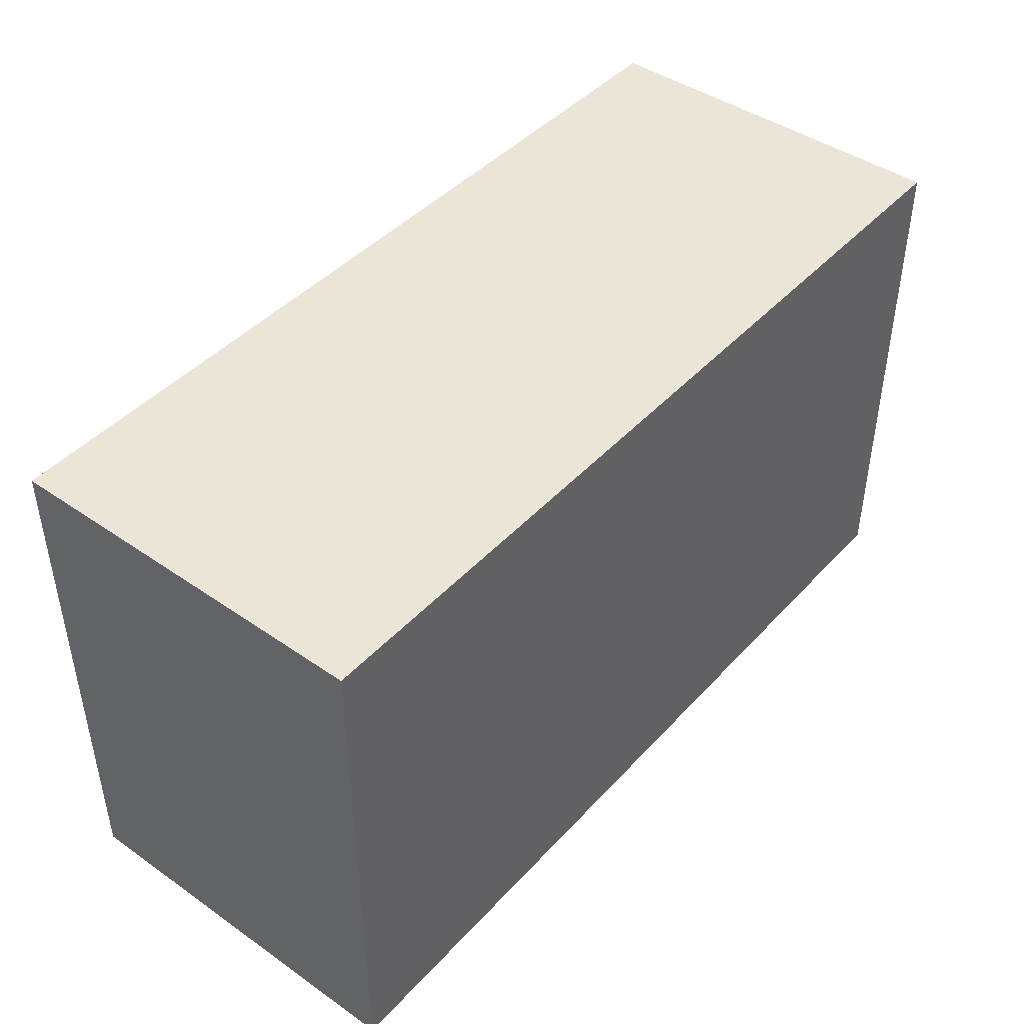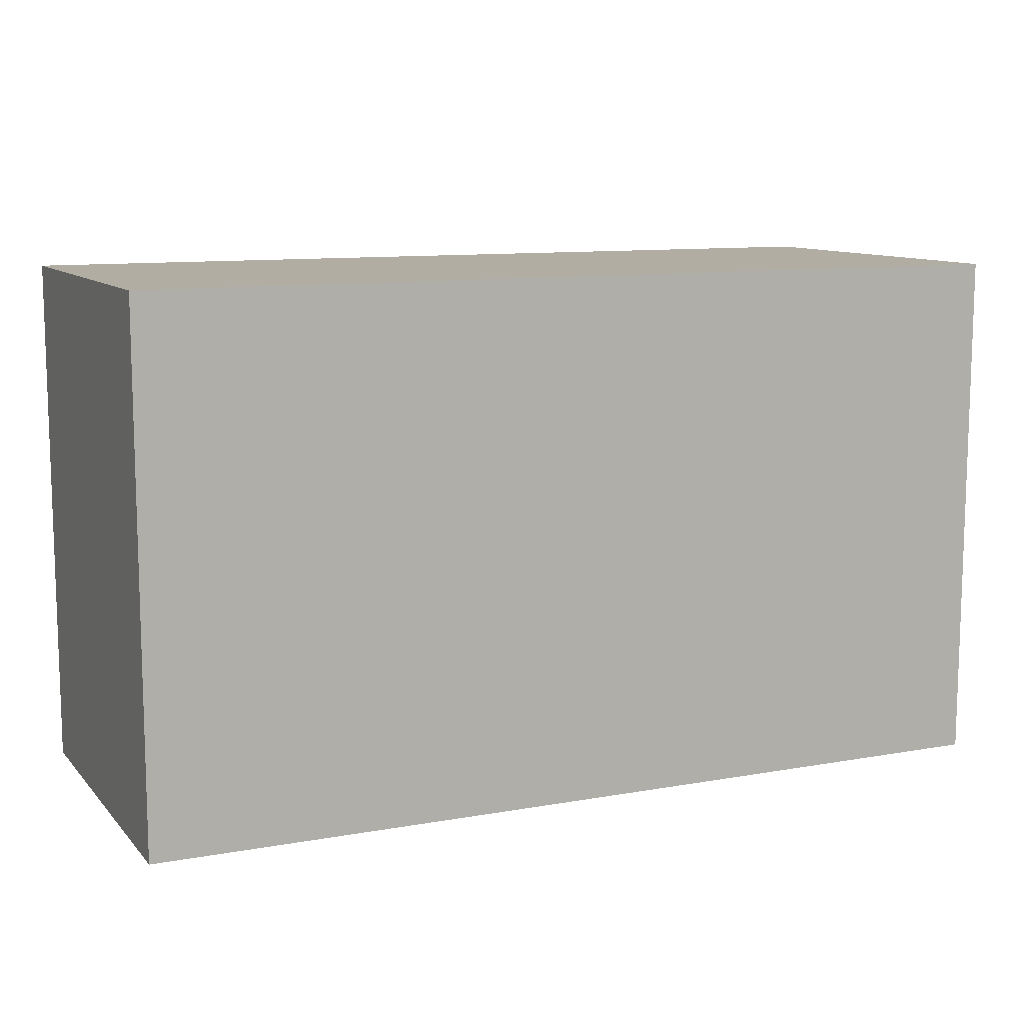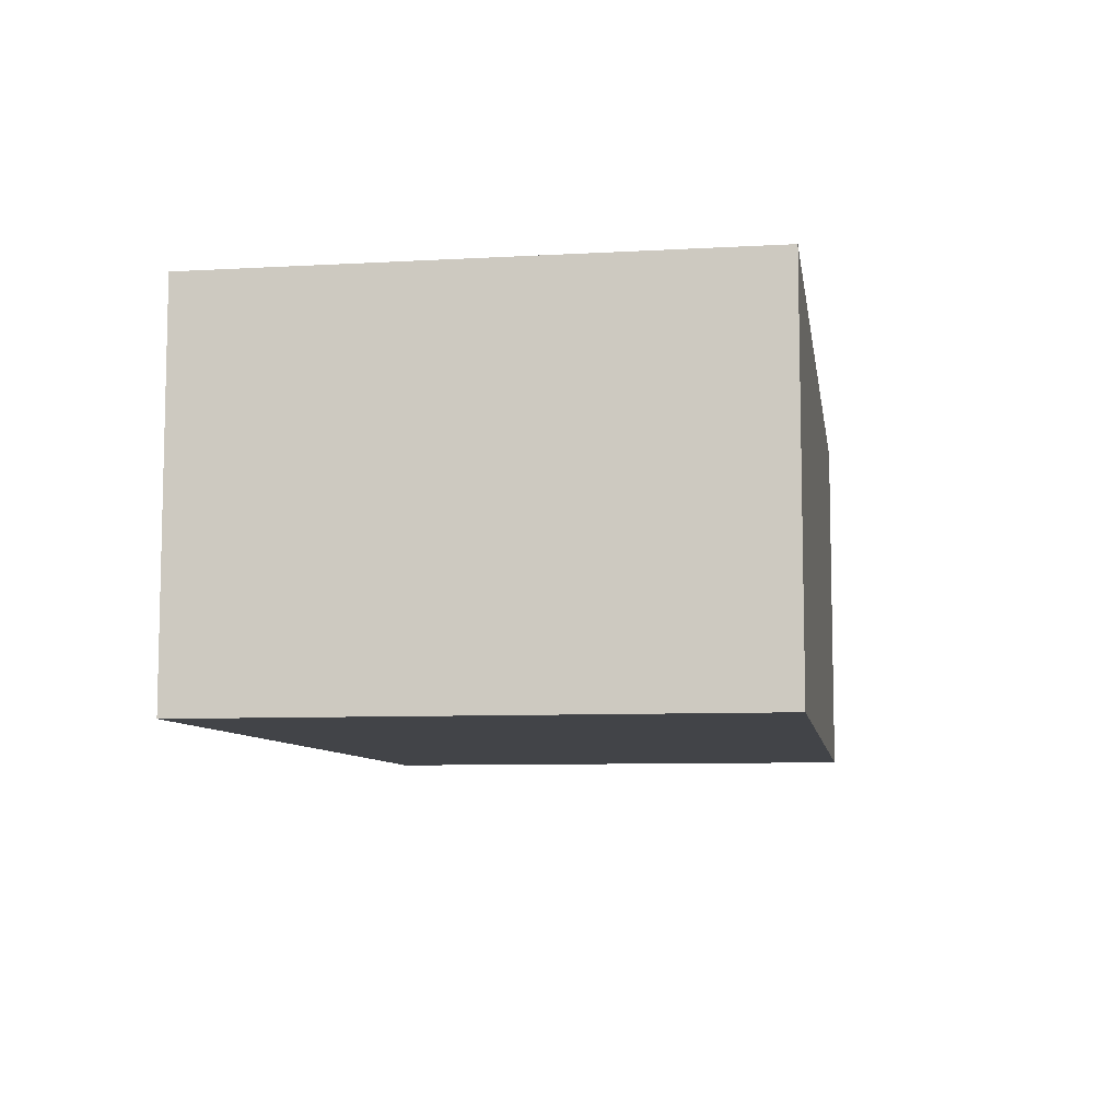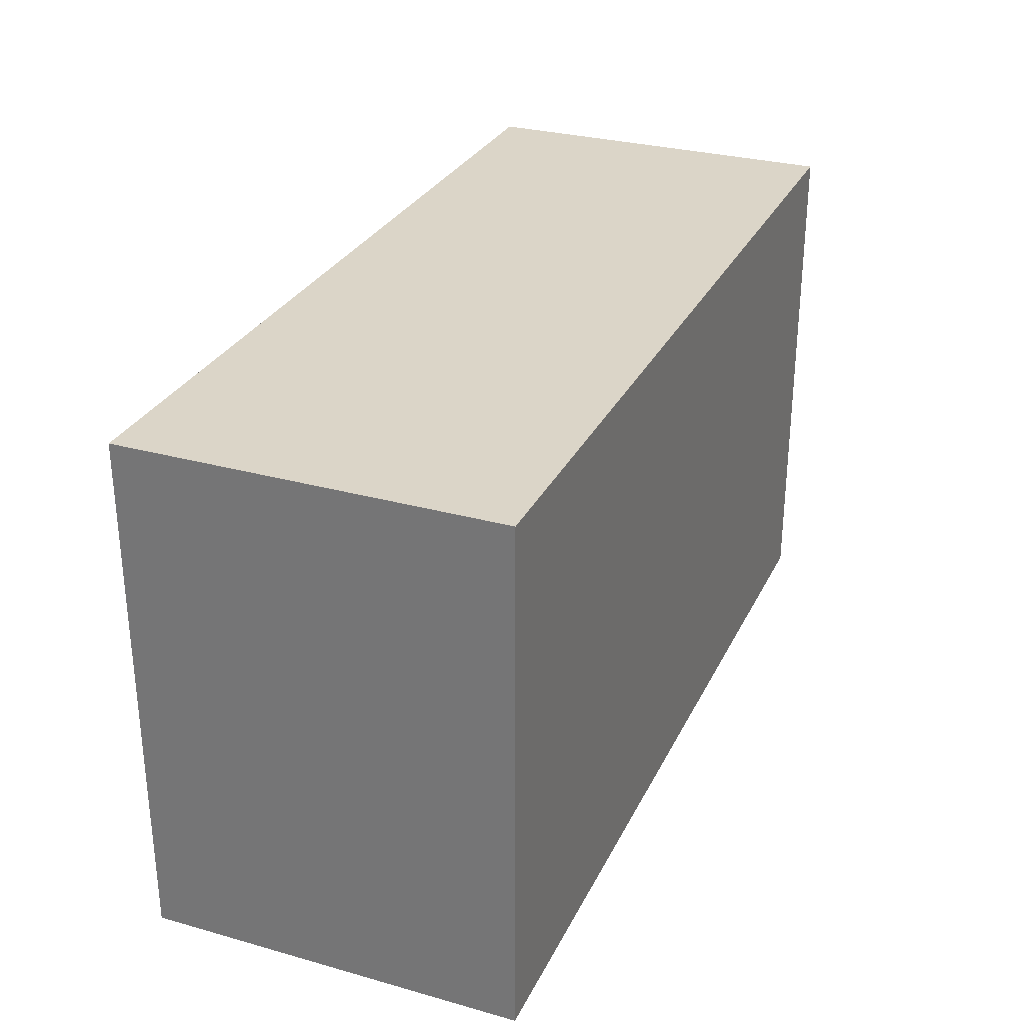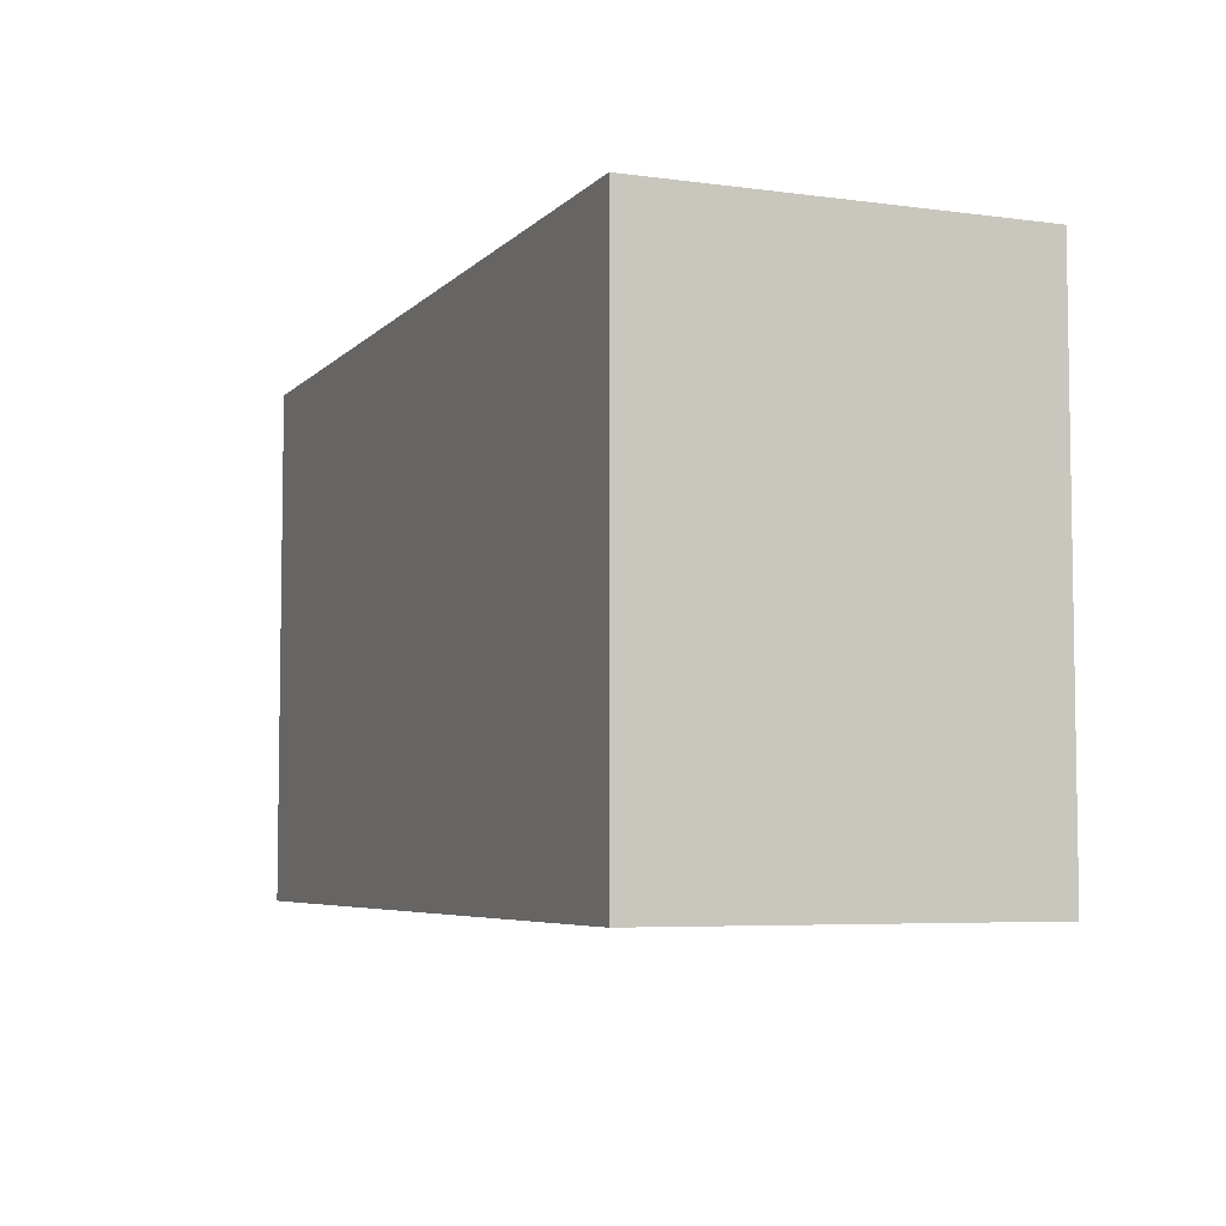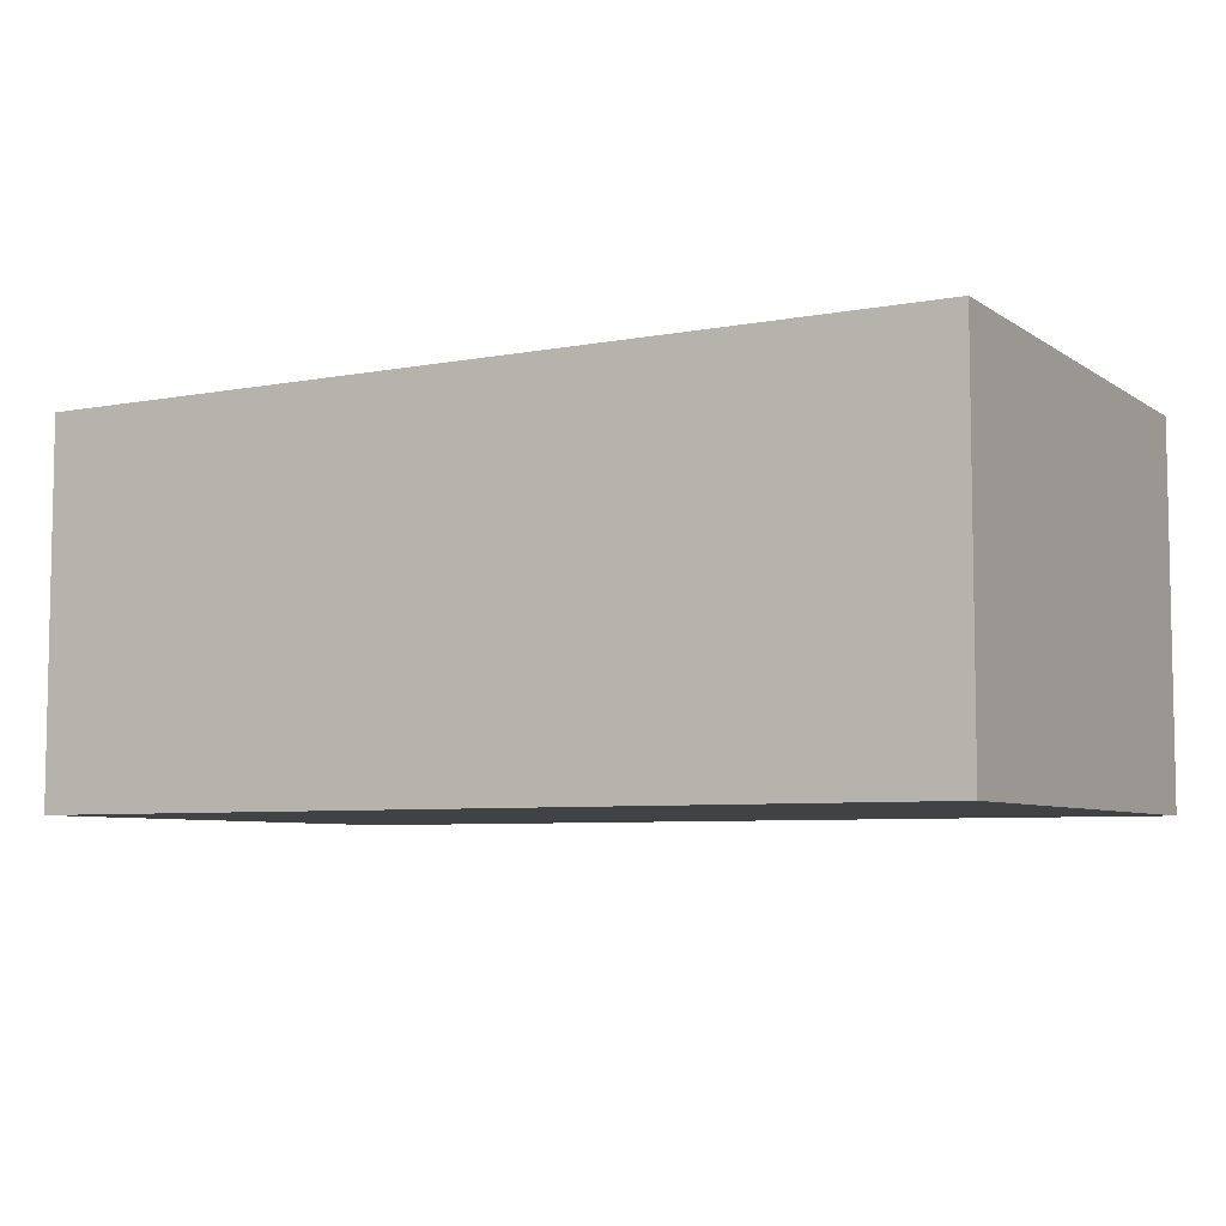
<metadata>
{"format":"obj","ext":"obj","renderer":"f3d","projection":"perspective","resolution":1024,"background":"white","views":[{"elev":44.1,"azim":129.1,"up":"+Y"},{"elev":10.6,"azim":155.7,"up":"+Y"},{"elev":-8.0,"azim":98.8,"up":"+Z"},{"elev":29.5,"azim":112.3,"up":"+Y"},{"elev":-5.6,"azim":-112.3,"up":"+Y"},{"elev":-6.4,"azim":29.2,"up":"+Z"}]}
</metadata>
<code>
g trees and bushes-4
v 0 0 -0
v 0 0 -1
v 0 0 -2
v 0 0 -4
v 0 0 -5
v 0 1 -1
v 0 1 -2
v 0 1 -4
v 0 1 -5
v 0 2 -1
v 0 2 -2
v 0 2 -3
v 0 3 -1
v 0 3 -2
v 0 3 -3
v 0 3 -4
v 0 4 -0
v 0 4 -1
v 0 4 -2
v 0 4 -4
v 0 5 -0
v 0 5 -1
v 0 5 -2
v 0 5 -4
v 0 6 -0
v 0 6 -1
v 0 6 -4
v 0 6 -5
v 0 7 -0
v 0 7 -1
v 0 7 -4
v 0 7 -5
v 12 0 -0
v 12 0 -1
v 12 0 -2
v 12 0 -5
v 12 1 -1
v 12 1 -2
v 12 1 -3
v 12 2 -0
v 12 2 -1
v 12 2 -2
v 12 2 -3
v 12 3 -0
v 12 3 -1
v 12 3 -2
v 12 3 -3
v 12 3 -4
v 12 3 -5
v 12 4 -1
v 12 4 -2
v 12 4 -3
v 12 4 -4
v 12 4 -5
v 12 5 -4
v 12 5 -5
v 12 6 -1
v 12 6 -2
v 12 6 -3
v 12 6 -4
v 12 6 -5
v 12 7 -0
v 12 7 -2
v 12 7 -3
v 12 7 -5
v 0 0 -0
v 0 4 -0
v 0 5 -0
v 0 6 -0
v 0 7 -0
v 1 1 -0
v 1 2 -0
v 1 4 -0
v 1 5 -0
v 1 6 -0
v 1 7 -0
v 2 4 -0
v 2 5 -0
v 2 6 -0
v 3 1 -0
v 3 2 -0
v 4 0 -0
v 4 1 -0
v 4 3 -0
v 4 4 -0
v 4 5 -0
v 5 0 -0
v 5 1 -0
v 5 2 -0
v 5 3 -0
v 5 4 -0
v 6 1 -0
v 6 2 -0
v 6 3 -0
v 6 4 -0
v 6 5 -0
v 6 6 -0
v 7 5 -0
v 7 6 -0
v 8 1 -0
v 8 3 -0
v 8 4 -0
v 9 1 -0
v 9 3 -0
v 10 1 -0
v 10 2 -0
v 10 4 -0
v 10 5 -0
v 10 6 -0
v 10 7 -0
v 11 1 -0
v 11 2 -0
v 11 3 -0
v 11 4 -0
v 11 5 -0
v 11 6 -0
v 11 7 -0
v 12 0 -0
v 12 2 -0
v 12 3 -0
v 12 7 -0
v 0 0 -5
v 0 1 -5
v 0 6 -5
v 0 7 -5
v 1 1 -5
v 1 2 -5
v 1 3 -5
v 1 4 -5
v 1 6 -5
v 1 7 -5
v 2 0 -5
v 2 2 -5
v 2 3 -5
v 2 4 -5
v 3 0 -5
v 3 1 -5
v 3 4 -5
v 3 5 -5
v 4 0 -5
v 4 1 -5
v 4 3 -5
v 4 4 -5
v 4 5 -5
v 5 3 -5
v 5 4 -5
v 5 5 -5
v 5 6 -5
v 6 2 -5
v 6 3 -5
v 6 5 -5
v 6 6 -5
v 7 2 -5
v 7 3 -5
v 7 4 -5
v 7 6 -5
v 8 4 -5
v 8 6 -5
v 8 7 -5
v 9 0 -5
v 9 2 -5
v 9 5 -5
v 9 6 -5
v 9 7 -5
v 10 0 -5
v 10 2 -5
v 11 3 -5
v 11 4 -5
v 12 0 -5
v 12 3 -5
v 12 4 -5
v 12 5 -5
v 12 6 -5
v 12 7 -5
v 0 0 -0
v 4 0 -0
v 5 0 -0
v 12 0 -0
v 0 0 -1
v 1 0 -1
v 4 0 -1
v 5 0 -1
v 11 0 -1
v 12 0 -1
v 0 0 -2
v 1 0 -2
v 11 0 -2
v 12 0 -2
v 0 0 -4
v 2 0 -4
v 3 0 -4
v 4 0 -4
v 9 0 -4
v 10 0 -4
v 0 0 -5
v 2 0 -5
v 3 0 -5
v 4 0 -5
v 9 0 -5
v 10 0 -5
v 12 0 -5
v 0 7 -0
v 1 7 -0
v 10 7 -0
v 11 7 -0
v 12 7 -0
v 0 7 -1
v 1 7 -1
v 2 7 -1
v 3 7 -1
v 4 7 -1
v 5 7 -1
v 7 7 -1
v 8 7 -1
v 2 7 -2
v 3 7 -2
v 4 7 -2
v 5 7 -2
v 6 7 -2
v 7 7 -2
v 8 7 -2
v 9 7 -2
v 10 7 -2
v 11 7 -2
v 12 7 -2
v 2 7 -3
v 4 7 -3
v 8 7 -3
v 9 7 -3
v 10 7 -3
v 11 7 -3
v 12 7 -3
v 0 7 -4
v 1 7 -4
v 2 7 -4
v 4 7 -4
v 6 7 -4
v 7 7 -4
v 10 7 -4
v 11 7 -4
v 0 7 -5
v 1 7 -5
v 8 7 -5
v 9 7 -5
v 12 7 -5
f 6 2 1
f 6 3 2
f 7 4 3
f 7 3 6
f 8 5 4
f 8 4 7
f 9 5 8
f 10 7 6
f 10 6 1
f 11 8 7
f 11 7 10
f 12 8 11
f 13 10 1
f 13 11 10
f 14 12 11
f 14 11 13
f 15 8 12
f 15 12 14
f 16 9 8
f 16 8 15
f 17 15 14
f 17 14 13
f 17 16 15
f 17 13 1
f 18 16 17
f 19 16 18
f 20 9 16
f 20 16 19
f 21 18 17
f 22 19 18
f 22 18 21
f 23 20 19
f 23 19 22
f 24 9 20
f 24 20 23
f 25 23 22
f 25 22 21
f 25 24 23
f 26 24 25
f 27 9 24
f 27 24 26
f 28 9 27
f 29 26 25
f 30 27 26
f 30 26 29
f 31 28 27
f 31 27 30
f 32 28 31
f 33 34 37
f 34 35 37
f 35 36 38
f 37 35 38
f 38 36 39
f 33 37 40
f 37 38 40
f 40 38 41
f 38 39 42
f 41 38 42
f 39 36 43
f 42 39 43
f 40 41 44
f 41 42 45
f 44 41 45
f 42 43 45
f 45 43 46
f 43 36 47
f 46 43 47
f 47 36 48
f 48 36 49
f 45 46 50
f 44 45 50
f 46 47 51
f 50 46 51
f 47 48 52
f 51 47 52
f 48 49 53
f 52 48 53
f 53 49 54
f 51 52 55
f 52 53 55
f 53 54 55
f 55 54 56
f 44 50 57
f 50 51 57
f 51 55 58
f 57 51 58
f 58 55 59
f 55 56 60
f 59 55 60
f 60 56 61
f 44 57 62
f 57 58 62
f 58 59 63
f 62 58 63
f 60 61 64
f 63 59 64
f 59 60 64
f 64 61 65
f 71 67 66
f 72 67 71
f 73 68 67
f 73 67 72
f 74 69 68
f 74 68 73
f 75 70 69
f 75 69 74
f 76 70 75
f 77 74 73
f 77 73 72
f 78 75 74
f 78 74 77
f 79 76 75
f 79 75 78
f 80 72 71
f 80 71 66
f 81 77 72
f 81 72 80
f 82 80 66
f 82 81 80
f 83 81 82
f 84 77 81
f 84 81 83
f 85 78 77
f 85 77 84
f 86 79 78
f 86 78 85
f 87 83 82
f 88 84 83
f 88 83 87
f 89 84 88
f 90 85 84
f 90 84 89
f 91 86 85
f 91 85 90
f 92 89 88
f 92 88 87
f 93 90 89
f 93 89 92
f 93 91 90
f 94 91 93
f 95 86 91
f 95 91 94
f 96 79 86
f 96 86 95
f 97 76 79
f 97 79 96
f 98 96 95
f 98 97 96
f 99 76 97
f 99 97 98
f 100 94 93
f 100 92 87
f 100 93 92
f 101 95 94
f 101 94 100
f 102 98 95
f 102 95 101
f 102 99 98
f 103 101 100
f 103 100 87
f 104 102 101
f 104 101 103
f 105 103 87
f 105 104 103
f 106 104 105
f 107 99 102
f 107 104 106
f 107 102 104
f 108 99 107
f 109 76 99
f 109 99 108
f 110 76 109
f 111 106 105
f 111 105 87
f 112 107 106
f 112 106 111
f 113 107 112
f 114 108 107
f 114 107 113
f 115 109 108
f 115 108 114
f 116 110 109
f 116 109 115
f 117 110 116
f 118 111 87
f 118 112 111
f 119 113 112
f 119 112 118
f 120 115 114
f 120 113 119
f 120 114 113
f 120 116 115
f 120 117 116
f 121 117 120
f 122 123 126
f 123 124 126
f 126 124 127
f 127 124 128
f 128 124 129
f 124 125 130
f 129 124 130
f 130 125 131
f 122 126 132
f 126 127 132
f 127 128 133
f 132 127 133
f 128 129 134
f 133 128 134
f 130 131 135
f 134 129 135
f 129 130 135
f 132 133 136
f 133 134 136
f 134 135 136
f 136 135 137
f 135 131 138
f 137 135 138
f 138 131 139
f 136 137 140
f 137 138 141
f 140 137 141
f 141 138 142
f 138 139 143
f 142 138 143
f 139 131 144
f 143 139 144
f 142 143 145
f 141 142 145
f 140 141 145
f 143 144 146
f 145 143 146
f 144 131 147
f 146 144 147
f 147 131 148
f 145 146 149
f 140 145 149
f 146 147 149
f 149 147 150
f 147 148 151
f 150 147 151
f 148 131 152
f 151 148 152
f 149 150 153
f 140 149 153
f 150 151 154
f 153 150 154
f 151 152 154
f 154 152 155
f 152 131 156
f 155 152 156
f 154 155 157
f 153 154 157
f 155 156 157
f 156 131 158
f 157 156 158
f 158 131 159
f 140 153 160
f 153 157 160
f 157 158 160
f 160 158 161
f 161 158 162
f 158 159 163
f 162 158 163
f 163 159 164
f 160 161 165
f 161 162 166
f 165 161 166
f 165 166 167
f 166 162 167
f 167 162 168
f 165 167 169
f 167 168 170
f 169 167 170
f 168 162 171
f 170 168 171
f 162 163 172
f 171 162 172
f 163 164 173
f 172 163 173
f 173 164 174
f 179 176 175
f 180 176 179
f 181 177 176
f 181 176 180
f 182 178 177
f 182 177 181
f 183 178 182
f 184 178 183
f 185 180 179
f 186 181 180
f 186 180 185
f 186 182 181
f 186 183 182
f 187 184 183
f 187 183 186
f 188 184 187
f 189 186 185
f 189 187 186
f 189 188 187
f 190 188 189
f 191 188 190
f 192 188 191
f 193 188 192
f 194 188 193
f 195 190 189
f 196 191 190
f 196 190 195
f 197 192 191
f 197 191 196
f 198 193 192
f 198 192 197
f 199 194 193
f 199 193 198
f 200 188 194
f 200 194 199
f 201 188 200
f 202 203 207
f 203 204 208
f 207 203 208
f 208 204 209
f 209 204 210
f 210 204 211
f 211 204 212
f 212 204 213
f 213 204 214
f 207 208 215
f 208 209 215
f 209 210 215
f 210 211 216
f 215 210 216
f 211 212 217
f 216 211 217
f 212 213 218
f 217 212 218
f 218 213 219
f 213 214 220
f 219 213 220
f 214 204 221
f 220 214 221
f 221 204 222
f 204 205 223
f 222 204 223
f 205 206 224
f 223 205 224
f 224 206 225
f 218 219 226
f 216 217 226
f 207 215 226
f 215 216 226
f 217 218 226
f 226 219 227
f 221 222 228
f 220 221 228
f 222 223 229
f 228 222 229
f 224 225 229
f 223 224 229
f 229 225 230
f 230 225 231
f 231 225 232
f 207 226 233
f 233 226 234
f 226 227 235
f 234 226 235
f 227 219 236
f 235 227 236
f 219 220 237
f 236 219 237
f 220 228 238
f 237 220 238
f 229 230 239
f 230 231 239
f 231 232 240
f 239 231 240
f 233 234 241
f 236 237 242
f 241 234 242
f 234 235 242
f 235 236 242
f 237 238 242
f 228 229 243
f 242 238 243
f 238 228 243
f 239 240 244
f 243 229 244
f 229 239 244
f 240 232 245
f 244 240 245

</code>
